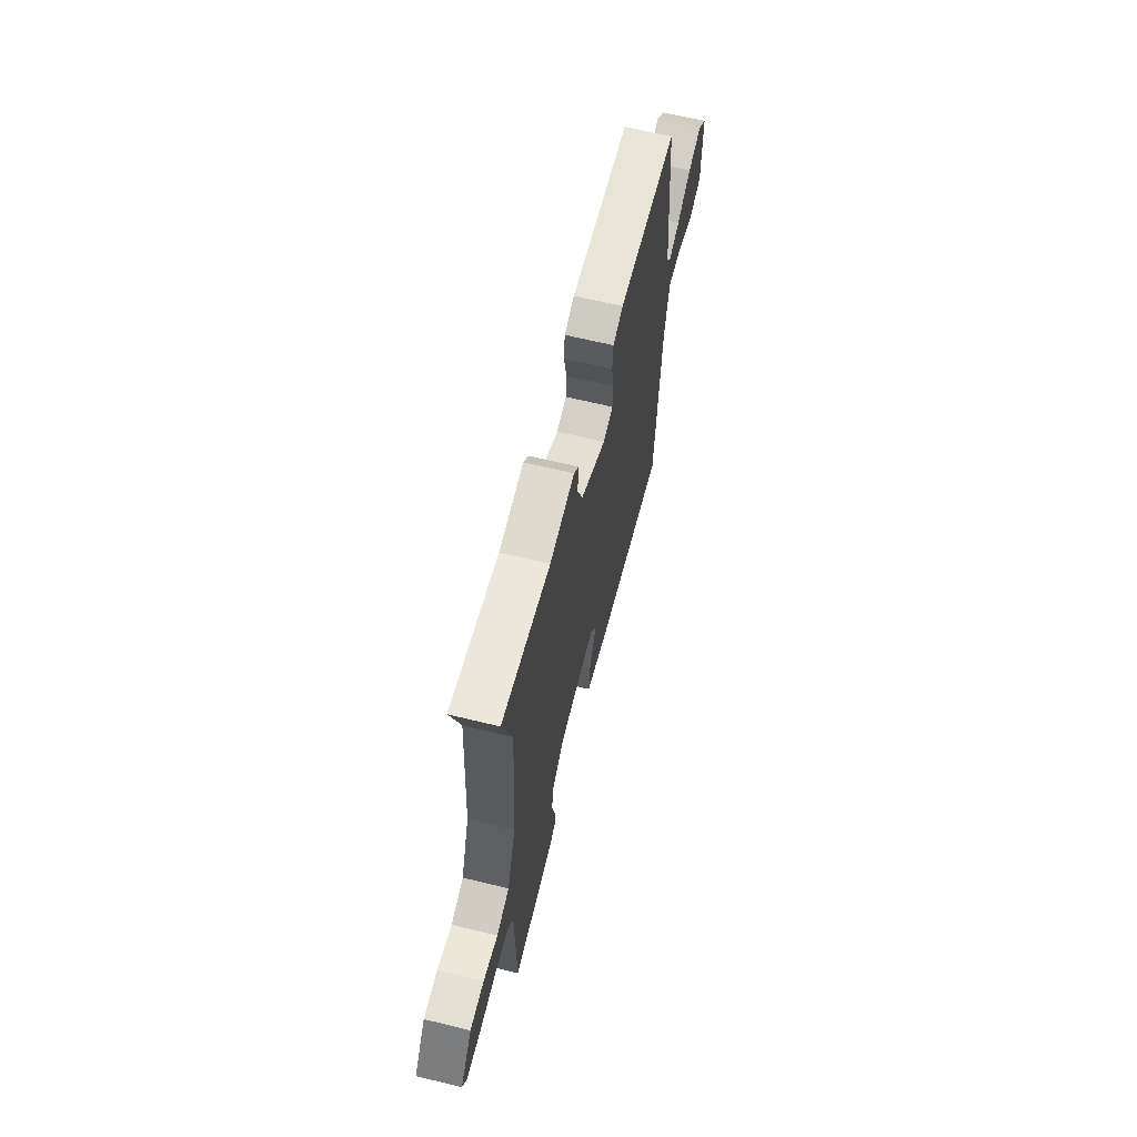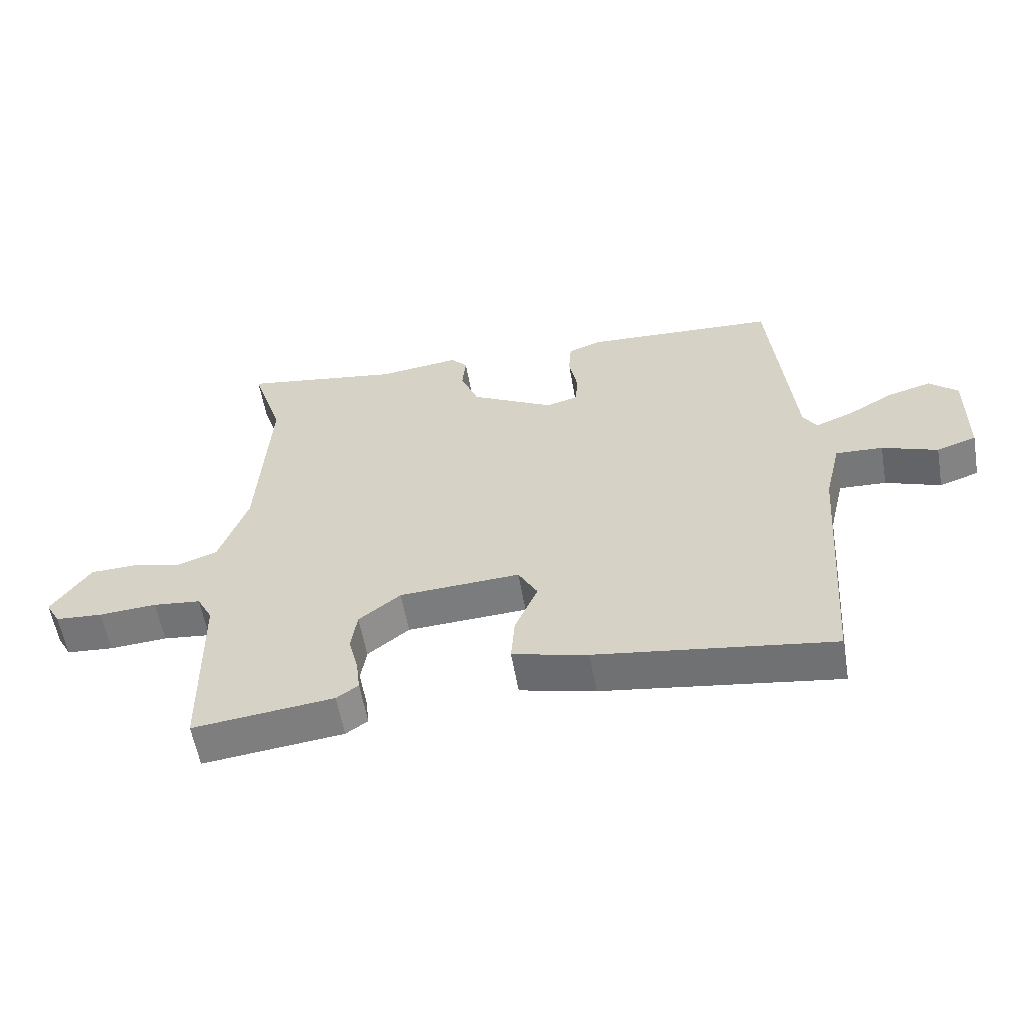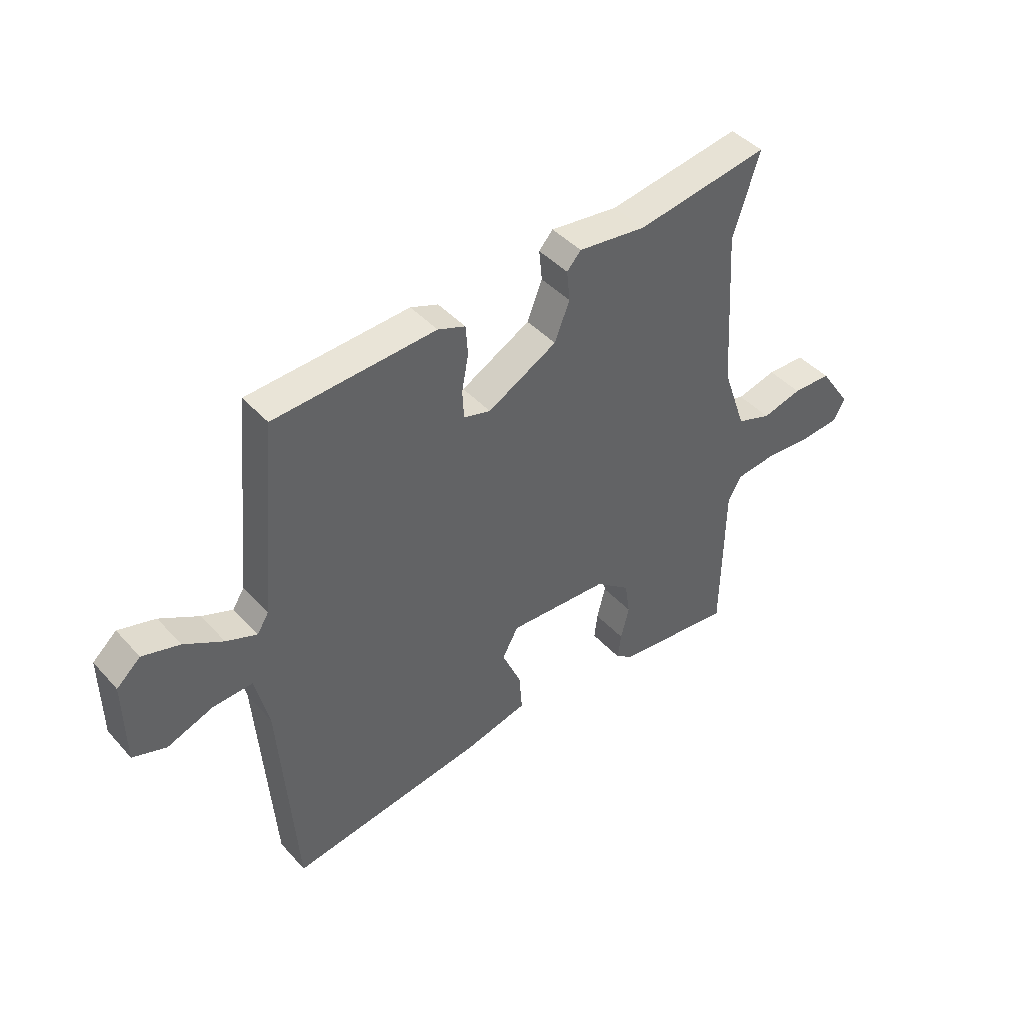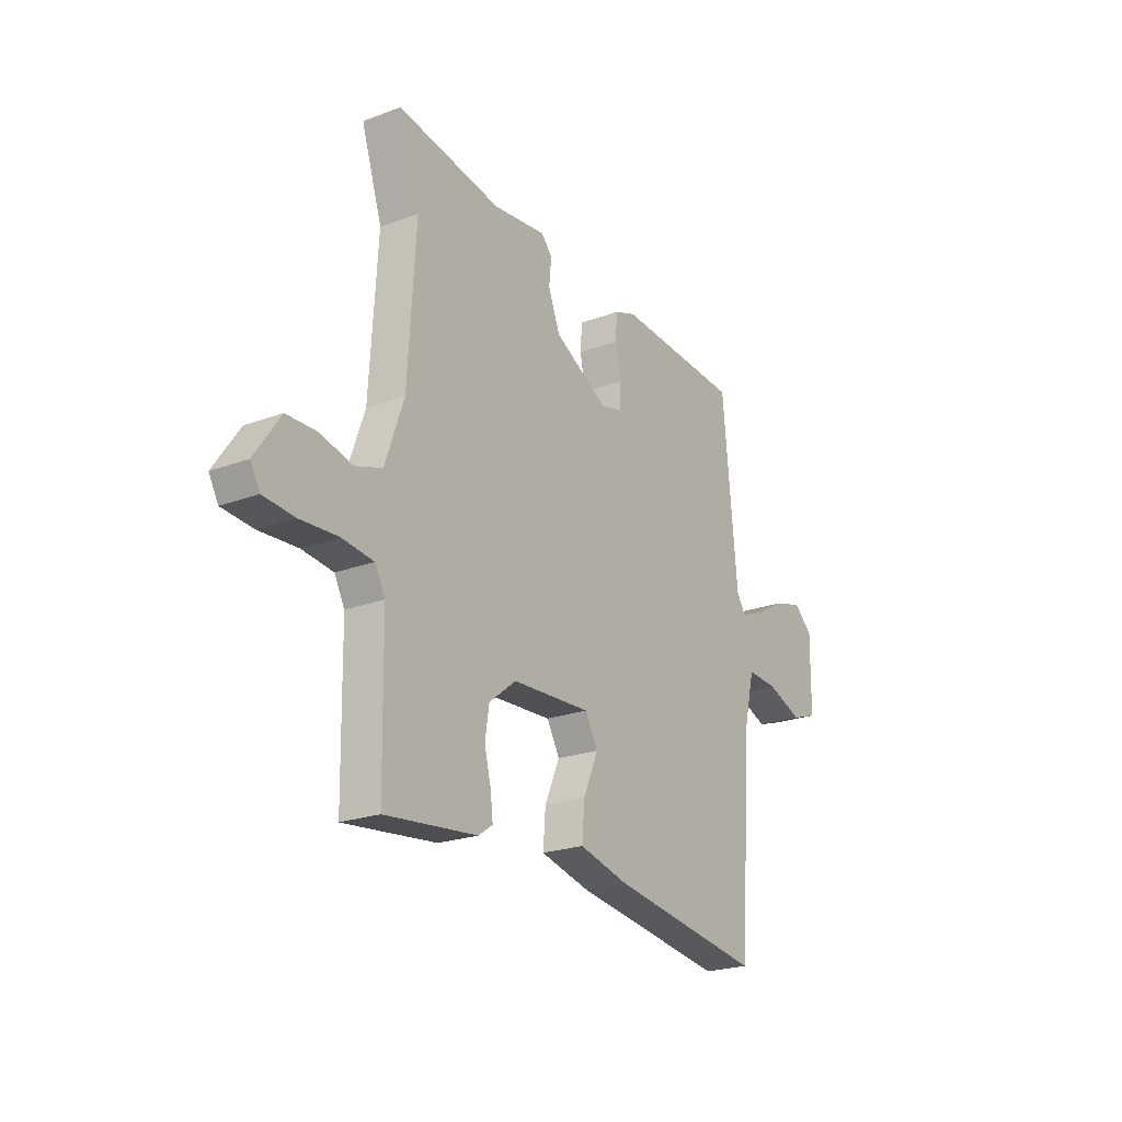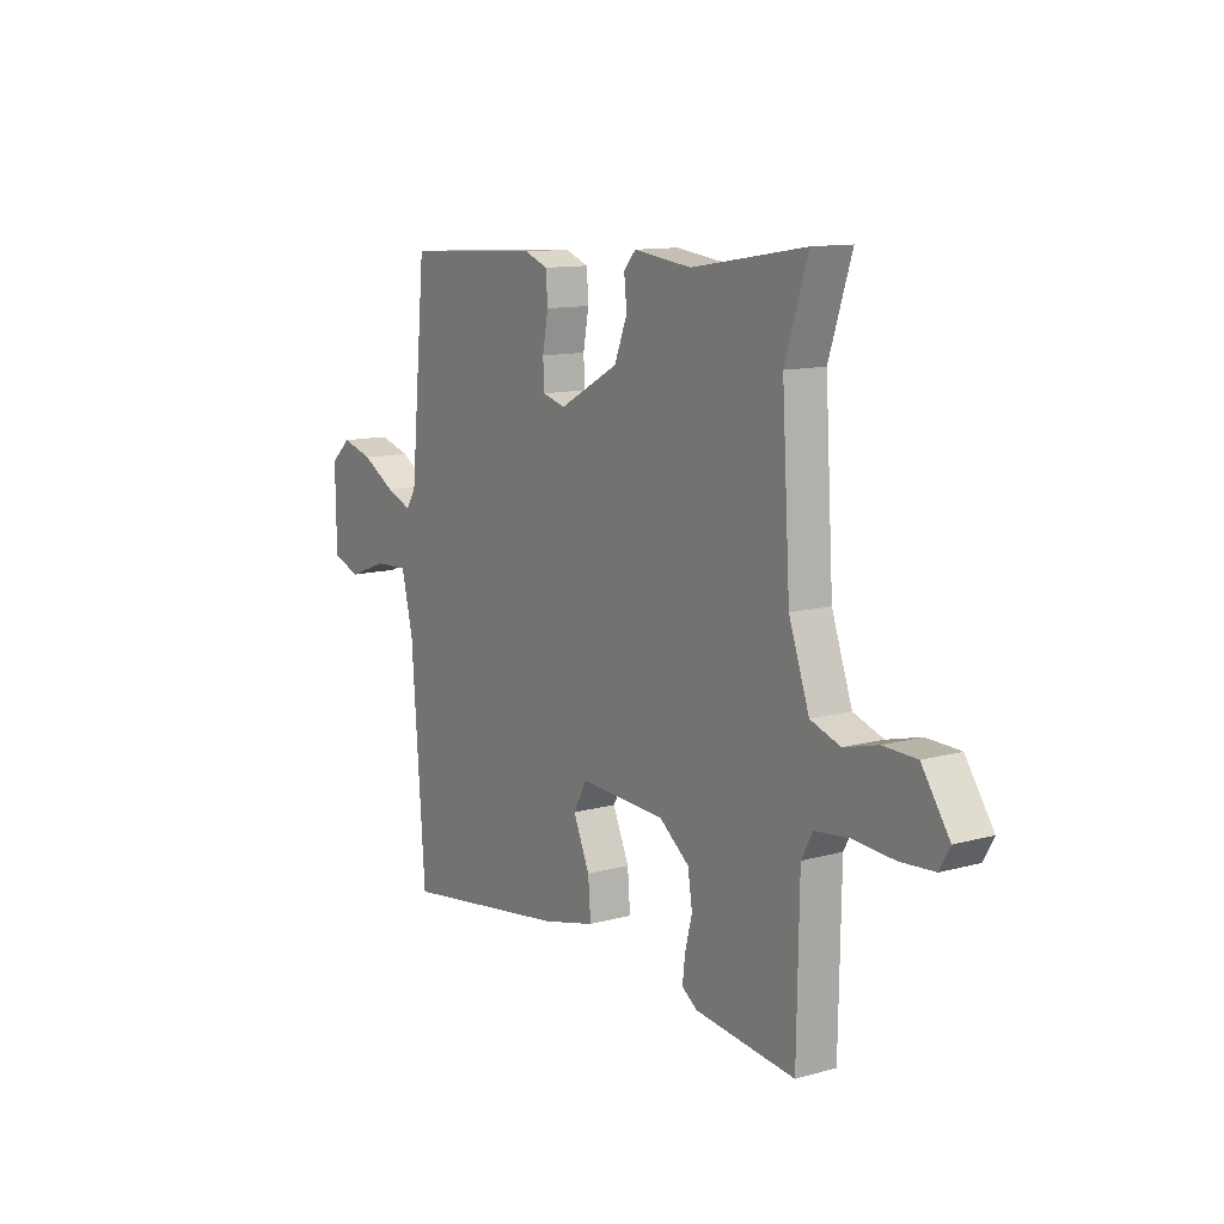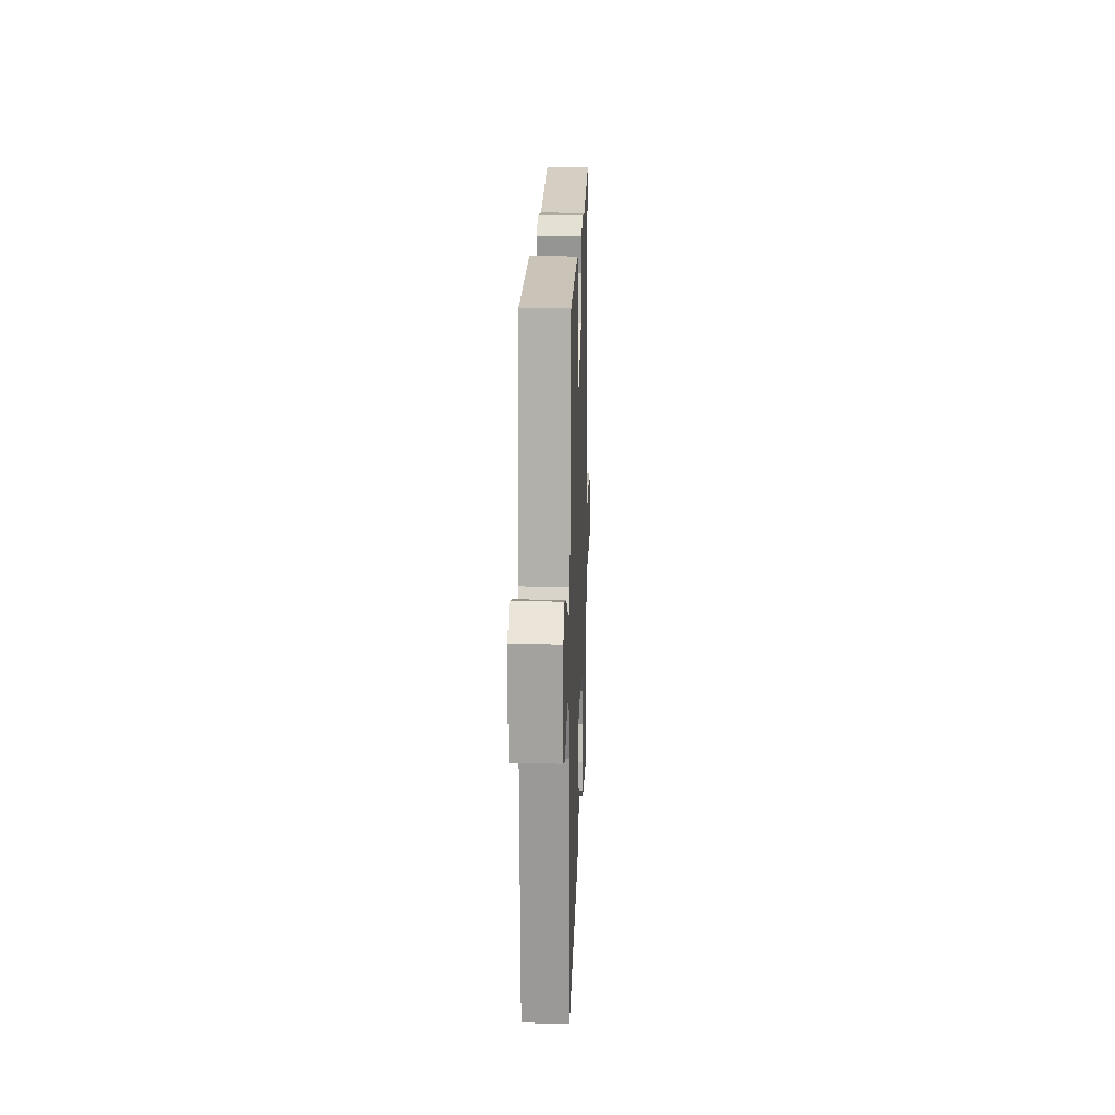
<metadata>
{"format":"obj","ext":"obj","renderer":"f3d","projection":"perspective","resolution":1024,"background":"white","views":[{"elev":64.0,"azim":-76.1,"up":"+Z"},{"elev":-57.9,"azim":9.9,"up":"+Z"},{"elev":43.3,"azim":141.4,"up":"+Z"},{"elev":-22.5,"azim":-57.2,"up":"+Z"},{"elev":11.9,"azim":-123.4,"up":"+Z"},{"elev":16.6,"azim":92.0,"up":"+Z"}]}
</metadata>
<code>
v 0.489 0.07 -0.566
v 0.11 0.07 -0.51
v -0.011 0.07 -0.48
v -0.005 0.07 -0.404
v 0.032 0.07 -0.319
v 0.001 0.07 -0.263
v -0.193 0.07 -0.273
v -0.26 0.07 -0.325
v -0.27 0.07 -0.39
v -0.254 0.07 -0.454
v -0.248 0.07 -0.505
v -0.283 0.07 -0.529
v -0.509 0.07 -0.554
v -0.514 0.07 -0.251
v -0.539 0.07 -0.204
v -0.616 0.07 -0.195
v -0.709 0.07 -0.201
v -0.785 0.07 -0.195
v -0.808 0.07 -0.154
v -0.746 0.07 -0.063
v -0.671 0.07 -0.061
v -0.594 0.07 -0.081
v -0.527 0.07 -0.058
v -0.481 0.07 0.073
v -0.462 0.07 0.383
v -0.513 0.07 0.541
v -0.257 0.07 0.499
v -0.126 0.07 0.515
v -0.099 0.07 0.485
v -0.105 0.07 0.426
v -0.076 0.07 0.353
v 0.058 0.07 0.28
v 0.11 0.07 0.294
v 0.113 0.07 0.349
v 0.1 0.07 0.418
v 0.104 0.07 0.476
v 0.157 0.07 0.496
v 0.468 0.07 0.478
v 0.504 0.07 0.101
v 0.526 0.07 0.066
v 0.585 0.07 0.089
v 0.66 0.07 0.132
v 0.731 0.07 0.152
v 0.777 0.07 0.111
v 0.775 0.07 -0.05
v 0.711 0.07 -0.072
v 0.622 0.07 -0.039
v 0.546 0.07 -0.035
v 0.52 0.07 -0.144
v 0.489 0 -0.566
v 0.11 0 -0.51
v -0.011 0 -0.48
v -0.005 0 -0.404
v 0.032 0 -0.319
v 0.001 0 -0.263
v -0.193 0 -0.273
v -0.26 0 -0.325
v -0.27 0 -0.39
v -0.254 0 -0.454
v -0.248 0 -0.505
v -0.283 0 -0.529
v -0.509 0 -0.554
v -0.514 0 -0.251
v -0.539 0 -0.204
v -0.616 0 -0.195
v -0.709 0 -0.201
v -0.785 0 -0.195
v -0.808 0 -0.154
v -0.746 0 -0.063
v -0.671 0 -0.061
v -0.594 0 -0.081
v -0.527 0 -0.058
v -0.481 0 0.073
v -0.462 0 0.383
v -0.513 0 0.541
v -0.257 0 0.499
v -0.126 0 0.515
v -0.099 0 0.485
v -0.105 0 0.426
v -0.076 0 0.353
v 0.058 0 0.28
v 0.11 0 0.294
v 0.113 0 0.349
v 0.1 0 0.418
v 0.104 0 0.476
v 0.157 0 0.496
v 0.468 0 0.478
v 0.504 0 0.101
v 0.526 0 0.066
v 0.585 0 0.089
v 0.66 0 0.132
v 0.731 0 0.152
v 0.777 0 0.111
v 0.775 0 -0.05
v 0.711 0 -0.072
v 0.622 0 -0.039
v 0.546 0 -0.035
v 0.52 0 -0.144
f 44 45 46 47
f 44 47 48
f 41 42 43 44
f 40 41 44 48
f 39 40 48 49
f 34 35 36 37
f 33 34 37 38
f 27 28 29 30
f 25 26 27 30
f 24 25 30 31
f 23 24 31 32
f 19 20 21 22
f 17 18 19 22
f 16 17 22 23
f 15 16 23 32
f 11 12 13 14
f 9 10 11 14
f 8 9 14 15
f 7 8 15 32
f 2 3 4 5
f 49 1 2 5
f 49 5 6
f 33 38 39 49
f 32 33 49
f 6 7 32 49
f 96 95 94 93
f 97 96 93
f 93 92 91 90
f 97 93 90 89
f 98 97 89 88
f 86 85 84 83
f 87 86 83 82
f 79 78 77 76
f 79 76 75 74
f 80 79 74 73
f 81 80 73 72
f 71 70 69 68
f 71 68 67 66
f 72 71 66 65
f 81 72 65 64
f 63 62 61 60
f 63 60 59 58
f 64 63 58 57
f 81 64 57 56
f 54 53 52 51
f 54 51 50 98
f 55 54 98
f 98 88 87 82
f 98 82 81
f 98 81 56 55
f 1 50 51 2
f 2 51 52 3
f 3 52 53 4
f 4 53 54 5
f 5 54 55 6
f 6 55 56 7
f 7 56 57 8
f 8 57 58 9
f 9 58 59 10
f 10 59 60 11
f 11 60 61 12
f 12 61 62 13
f 13 62 63 14
f 14 63 64 15
f 15 64 65 16
f 16 65 66 17
f 17 66 67 18
f 18 67 68 19
f 19 68 69 20
f 20 69 70 21
f 21 70 71 22
f 22 71 72 23
f 23 72 73 24
f 24 73 74 25
f 25 74 75 26
f 26 75 76 27
f 27 76 77 28
f 28 77 78 29
f 29 78 79 30
f 30 79 80 31
f 31 80 81 32
f 32 81 82 33
f 33 82 83 34
f 34 83 84 35
f 35 84 85 36
f 36 85 86 37
f 37 86 87 38
f 38 87 88 39
f 39 88 89 40
f 40 89 90 41
f 41 90 91 42
f 42 91 92 43
f 43 92 93 44
f 44 93 94 45
f 45 94 95 46
f 46 95 96 47
f 47 96 97 48
f 48 97 98 49
f 49 98 50 1

</code>
